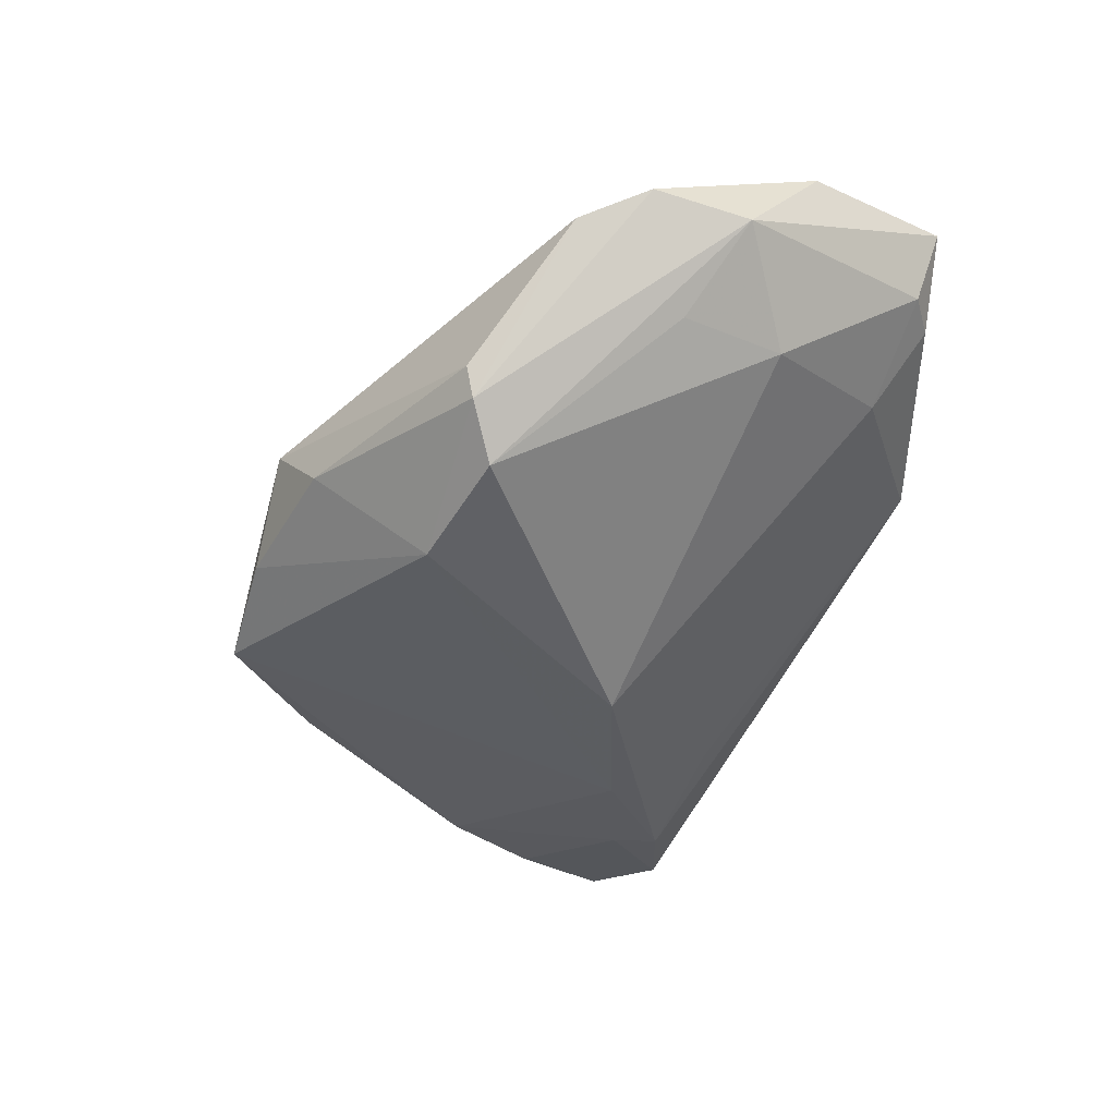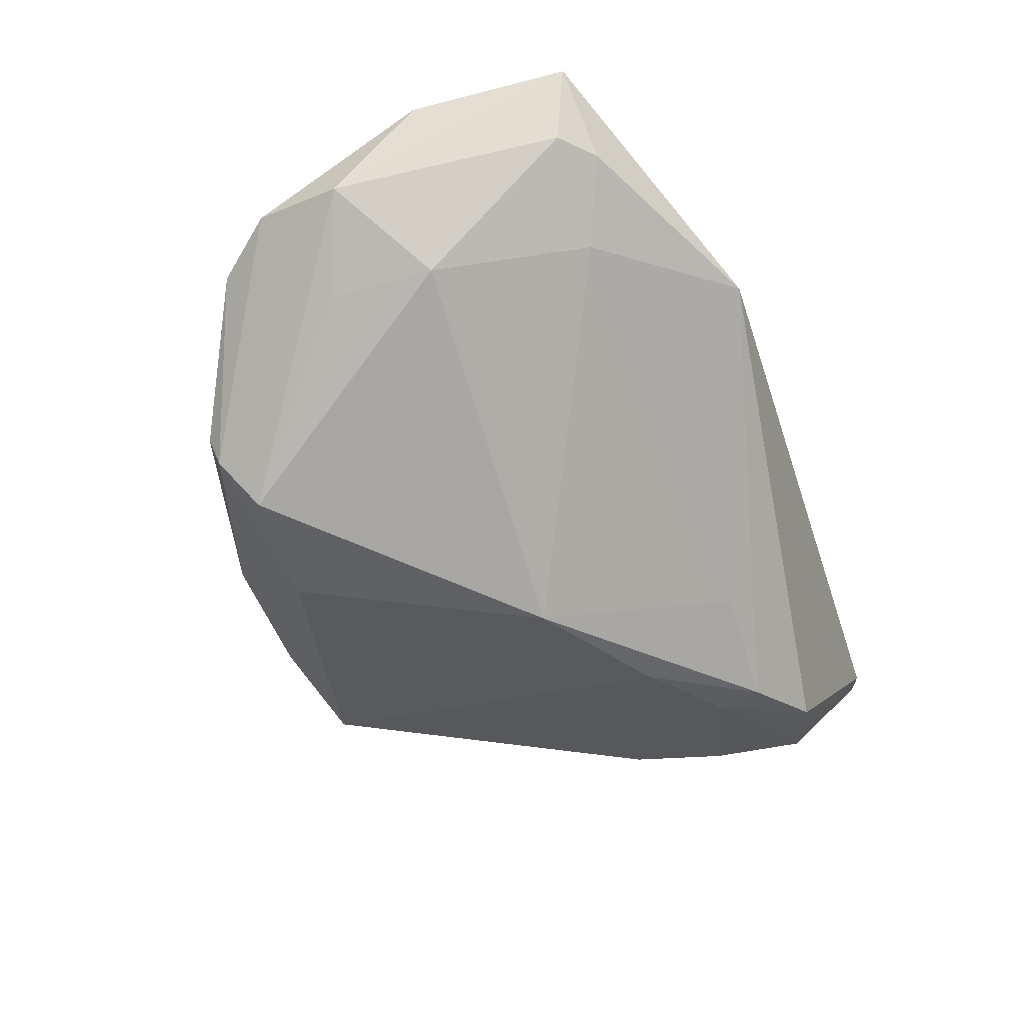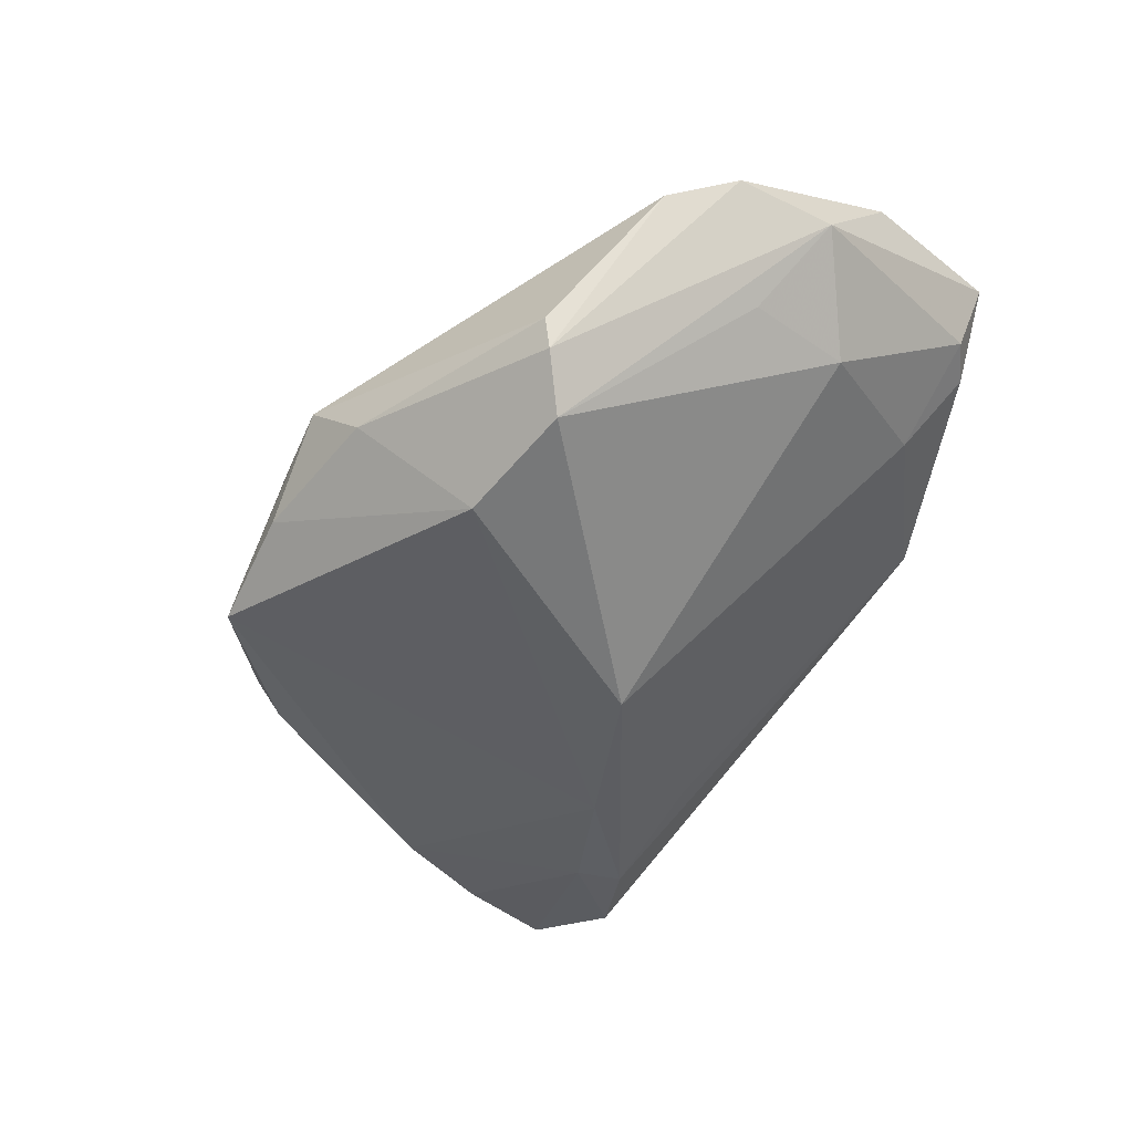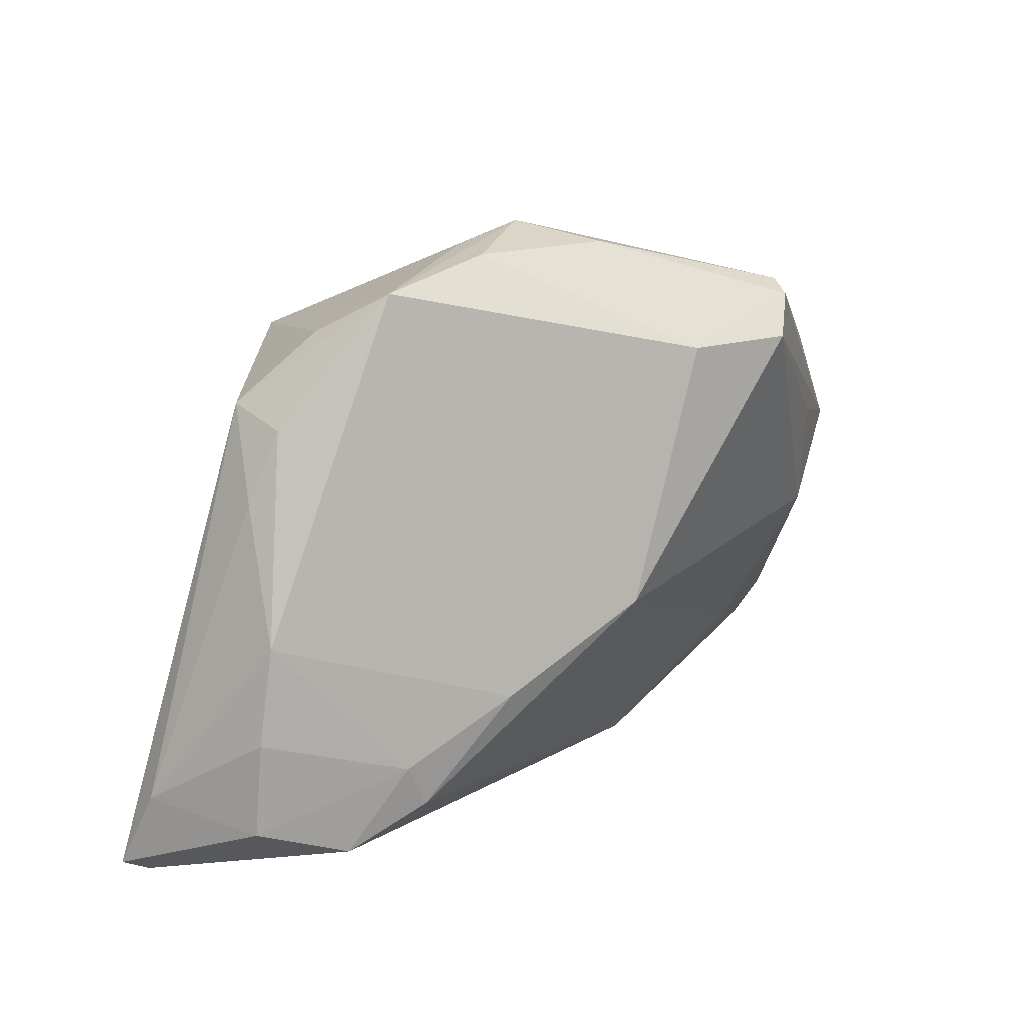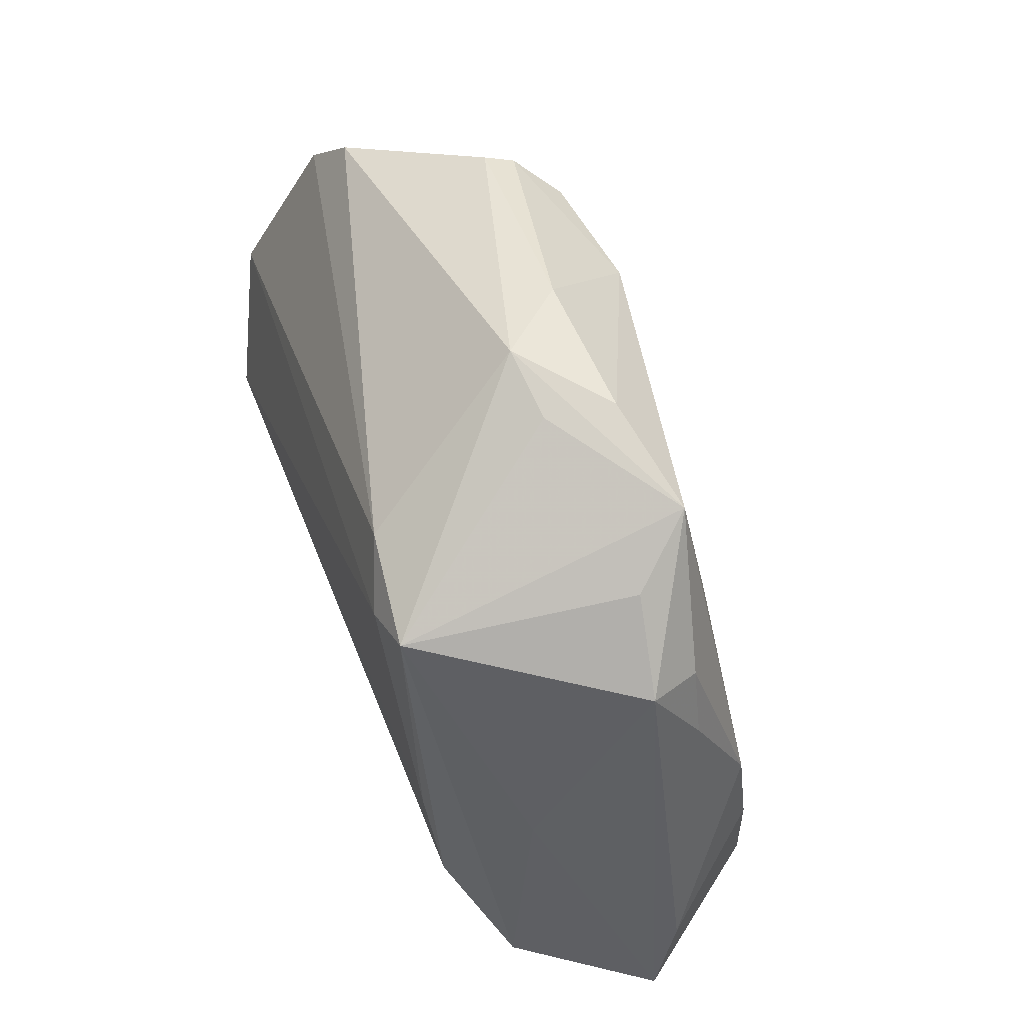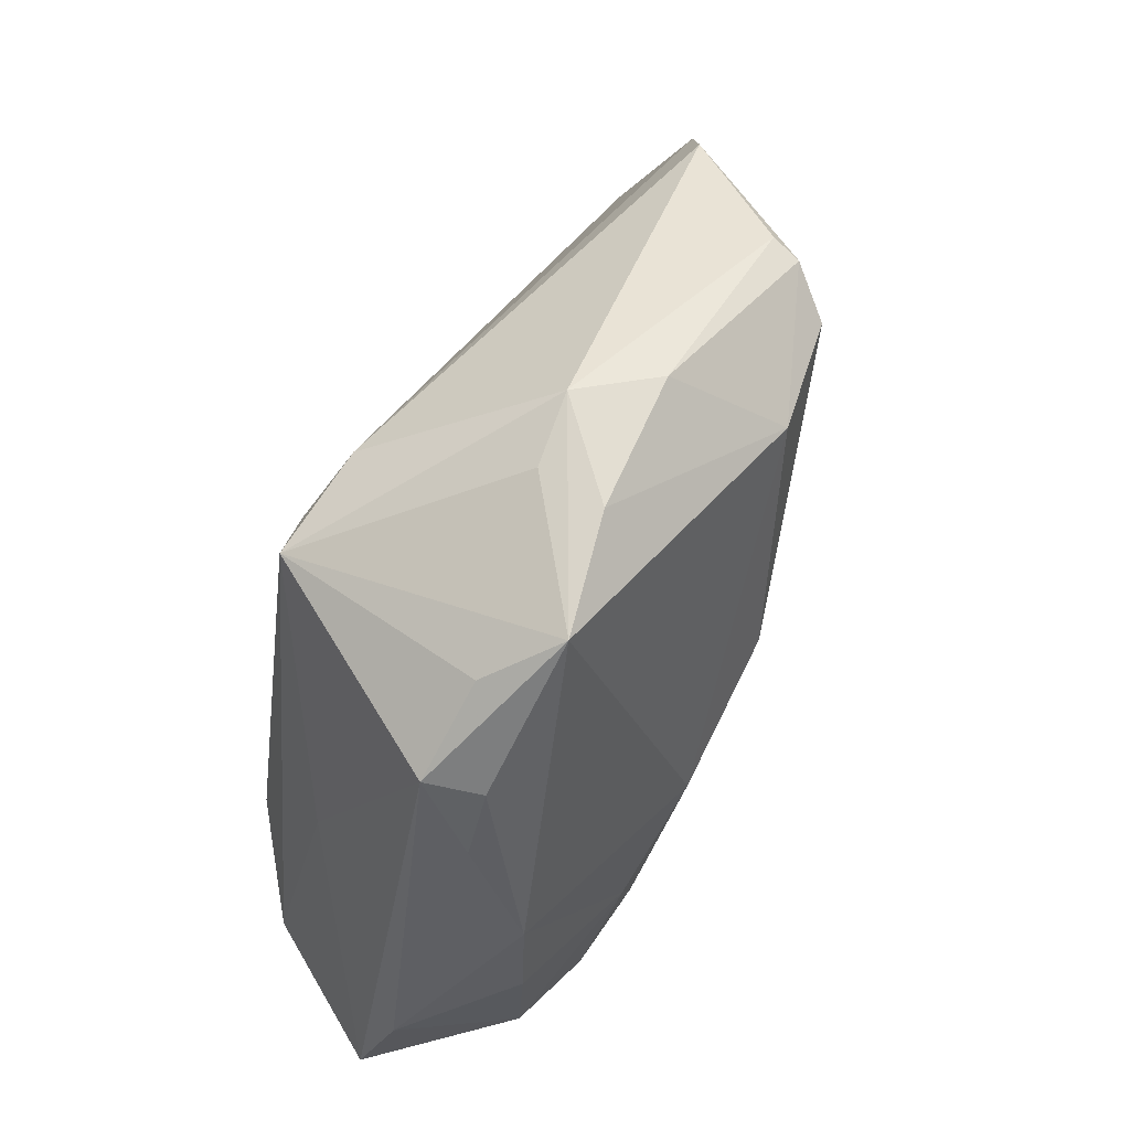
<metadata>
{"format":"obj","ext":"obj","renderer":"f3d","projection":"perspective","resolution":1024,"background":"white","views":[{"elev":-40.6,"azim":-117.9,"up":"+Z"},{"elev":-44.0,"azim":-71.8,"up":"+Z"},{"elev":-48.6,"azim":-127.8,"up":"+Z"},{"elev":17.9,"azim":149.5,"up":"+Y"},{"elev":61.9,"azim":68.3,"up":"+Y"},{"elev":62.4,"azim":115.6,"up":"+Y"}]}
</metadata>
<code>
v 0.02591 -0.01996 -0.02367
v 0.02881 0.03216 -0.006794
v -0.04787 -0.001656 -0.004942
v 0.03949 -0.02968 0.01722
v 0.03482 -0.01807 0.0214
v -0.04748 -0.01764 0.02181
v -0.04808 -0.02376 0.009305
v -0.04823 0.01166 -0.005722
v 0.01262 -0.0122 -0.02608
v 0.04405 -0.02676 -0.01821
v 0.008421 0.02913 0.01882
v -0.03243 -0.02903 0.01595
v -0.05772 -0.002101 0.01595
v -0.05548 -0.02165 0.01879
v -0.009305 0.04032 -0.01127
v -0.01609 0.02807 -0.02351
v 0.02277 0.03758 -0.01468
v -0.0551 0.0193 0.005237
v 0.04107 -0.003241 -0.01779
v 0.03312 -0.03031 -0.02134
v 0.04451 -0.03211 0.01532
v -0.03606 0.03305 -0.0128
v -0.05225 -0.01975 0.00947
v 0.02348 -0.02507 -0.02371
v -0.03516 0.03172 -0.01647
v 0.03893 -0.00398 0.01038
v 0.009988 -0.02507 -0.01794
v -0.001798 0.0424 -0.002739
v 0.05255 -0.02495 -0.005246
v -0.004875 -0.002544 -0.0273
v 0.03877 0.0241 -0.00487
v 0.05209 -0.03629 -0.001883
v 0.04313 -0.01507 -0.01841
v 0.04016 0.01292 -0.01081
v 0.0554 -0.03482 -0.001326
v -0.0579 0.00796 0.003195
v -0.04018 -0.02034 0.001571
v 0.008514 0.04049 -0.01203
v 0.006978 0.04022 -0.003487
v -0.02406 -0.03629 0.005762
v 0.0363 0.02171 -0.01135
v 0.0293 -0.006618 0.02181
v -0.04949 0.02625 0.0022
v -0.03108 0.02747 -0.02152
v 0.02239 0.02719 0.02076
v 0.0159 0.02383 0.02181
f 30 3 44
f 7 40 14
f 28 17 38
f 35 31 26
f 31 45 26
f 29 31 35
f 2 45 31
f 31 17 2
f 2 17 45
f 31 29 34
f 36 14 13
f 13 18 36
f 38 17 16
f 30 44 16
f 8 3 36
f 36 44 8
f 8 44 3
f 42 45 46
f 5 45 42
f 24 20 40
f 40 20 32
f 14 40 12
f 23 14 36
f 23 7 14
f 36 3 23
f 37 3 30
f 40 7 37
f 37 23 3
f 7 23 37
f 11 28 43
f 45 28 11
f 46 45 11
f 43 18 11
f 11 13 46
f 18 13 11
f 43 28 22
f 45 17 39
f 39 28 45
f 17 28 39
f 21 45 5
f 21 26 45
f 35 26 21
f 5 4 21
f 21 32 35
f 40 32 21
f 21 12 40
f 4 12 21
f 10 29 35
f 35 32 10
f 10 32 20
f 41 17 31
f 31 34 41
f 46 13 6
f 6 13 14
f 6 42 46
f 5 42 6
f 6 4 5
f 14 12 6
f 6 12 4
f 30 24 27
f 27 24 40
f 27 37 30
f 40 37 27
f 25 18 43
f 43 22 25
f 36 18 25
f 25 44 36
f 25 16 44
f 20 24 1
f 1 10 20
f 15 25 22
f 15 28 38
f 15 22 28
f 38 16 15
f 16 25 15
f 9 24 30
f 9 1 24
f 30 16 9
f 9 16 17
f 19 41 34
f 17 41 19
f 19 34 29
f 19 9 17
f 1 9 19
f 29 10 33
f 33 19 29
f 10 1 33
f 1 19 33

</code>
